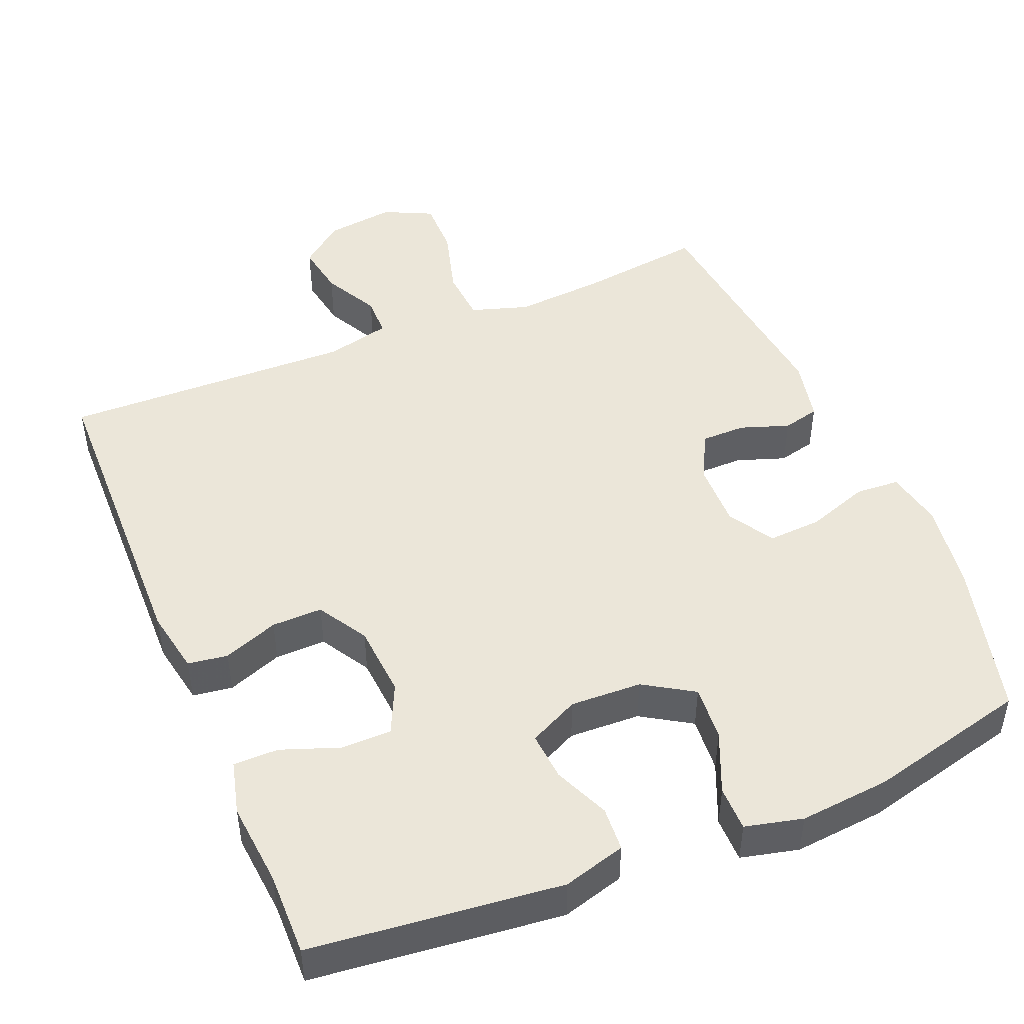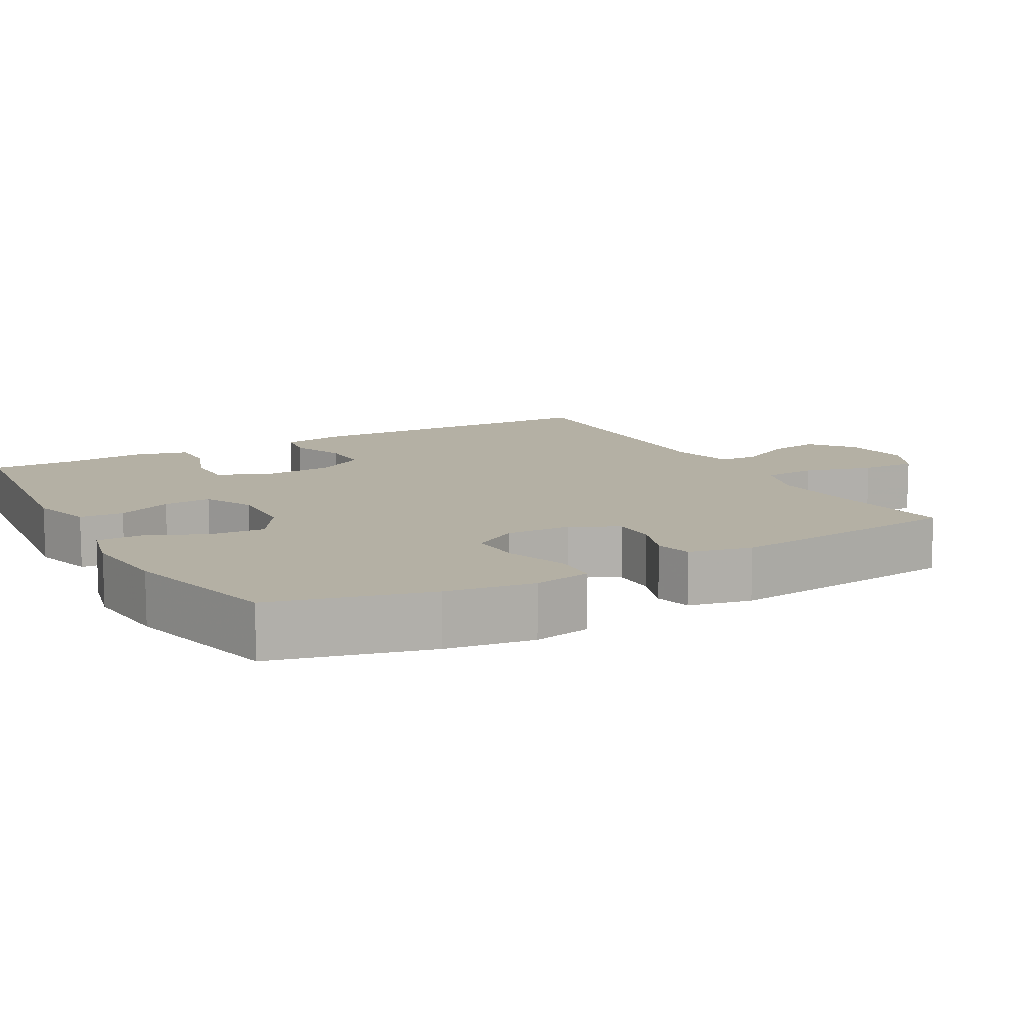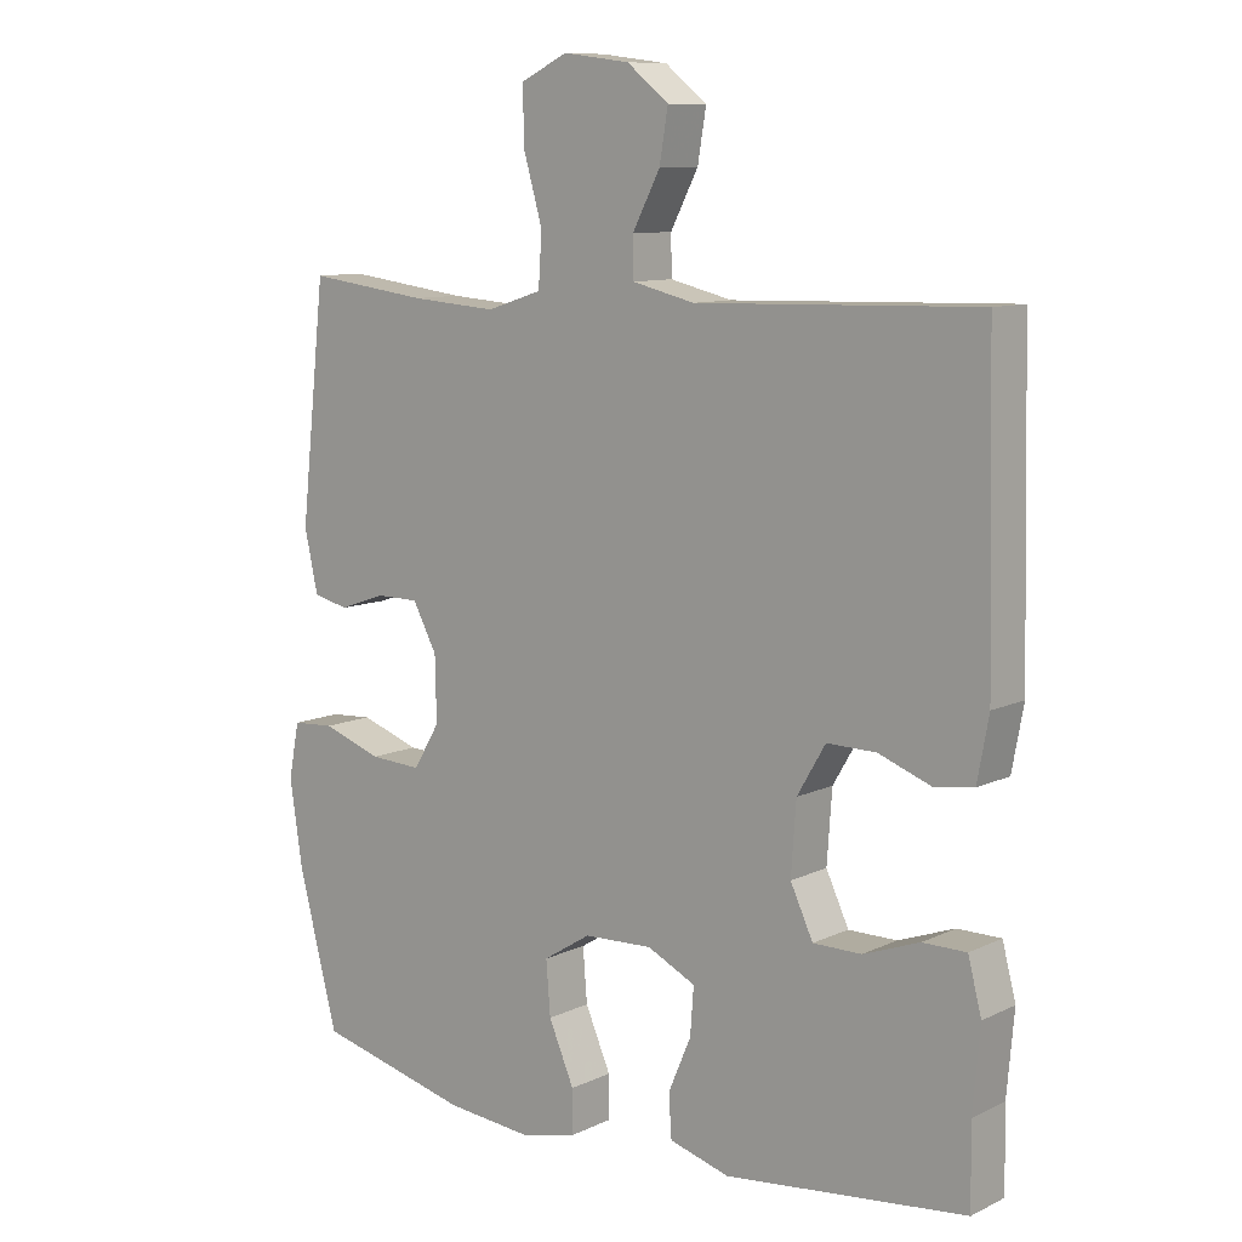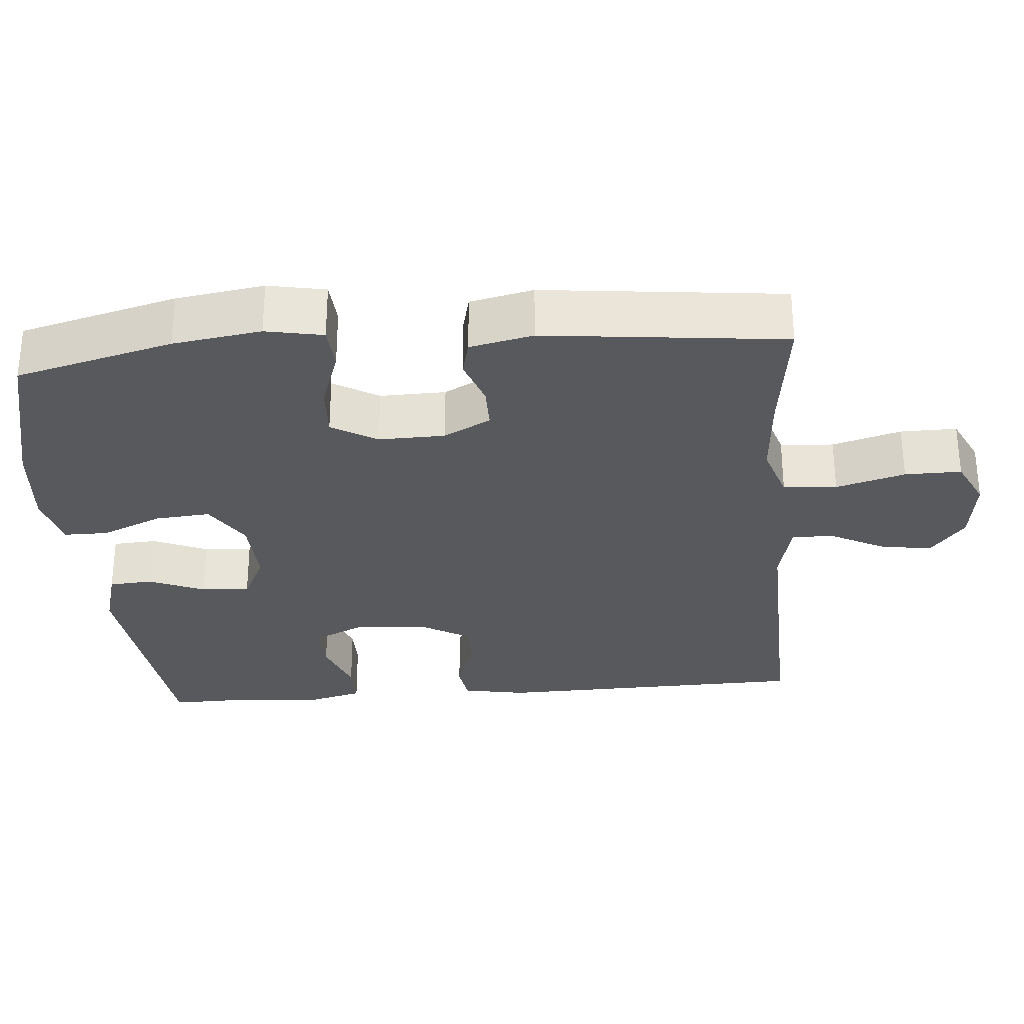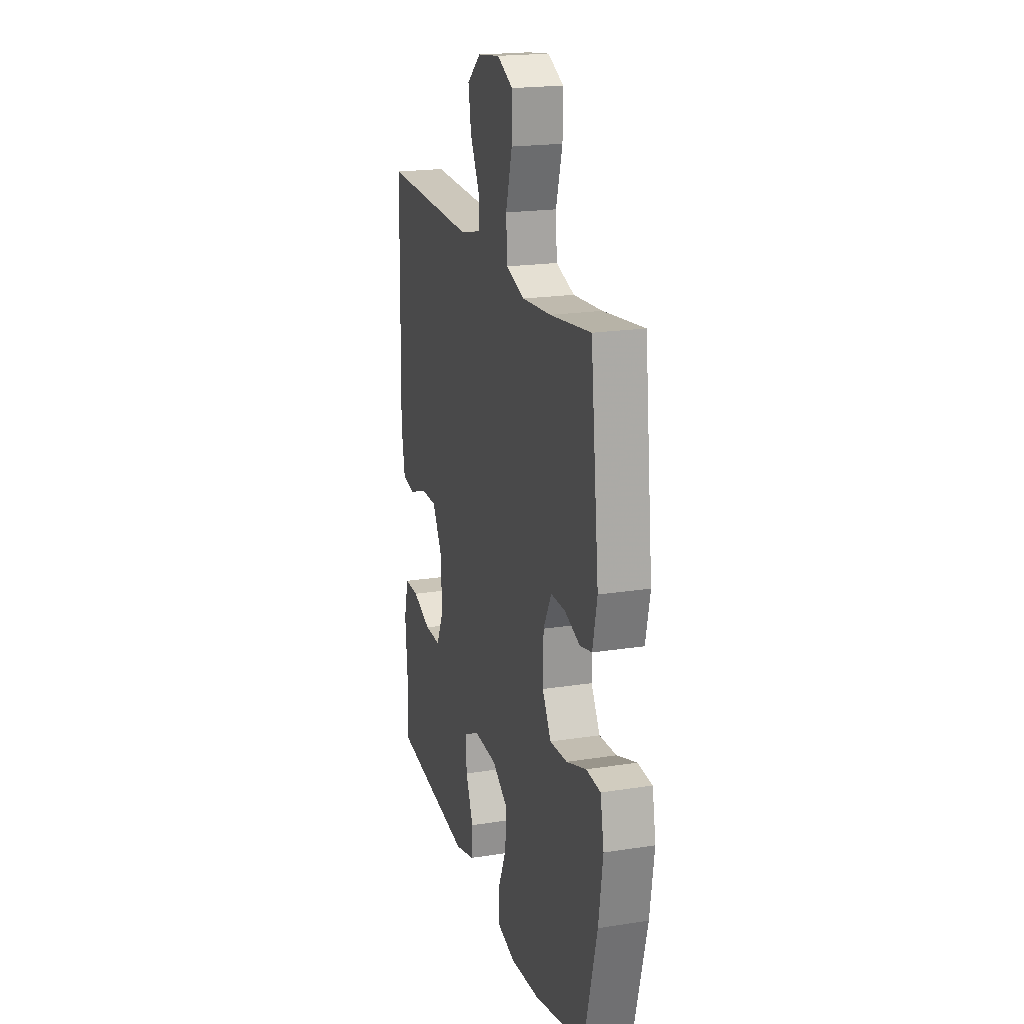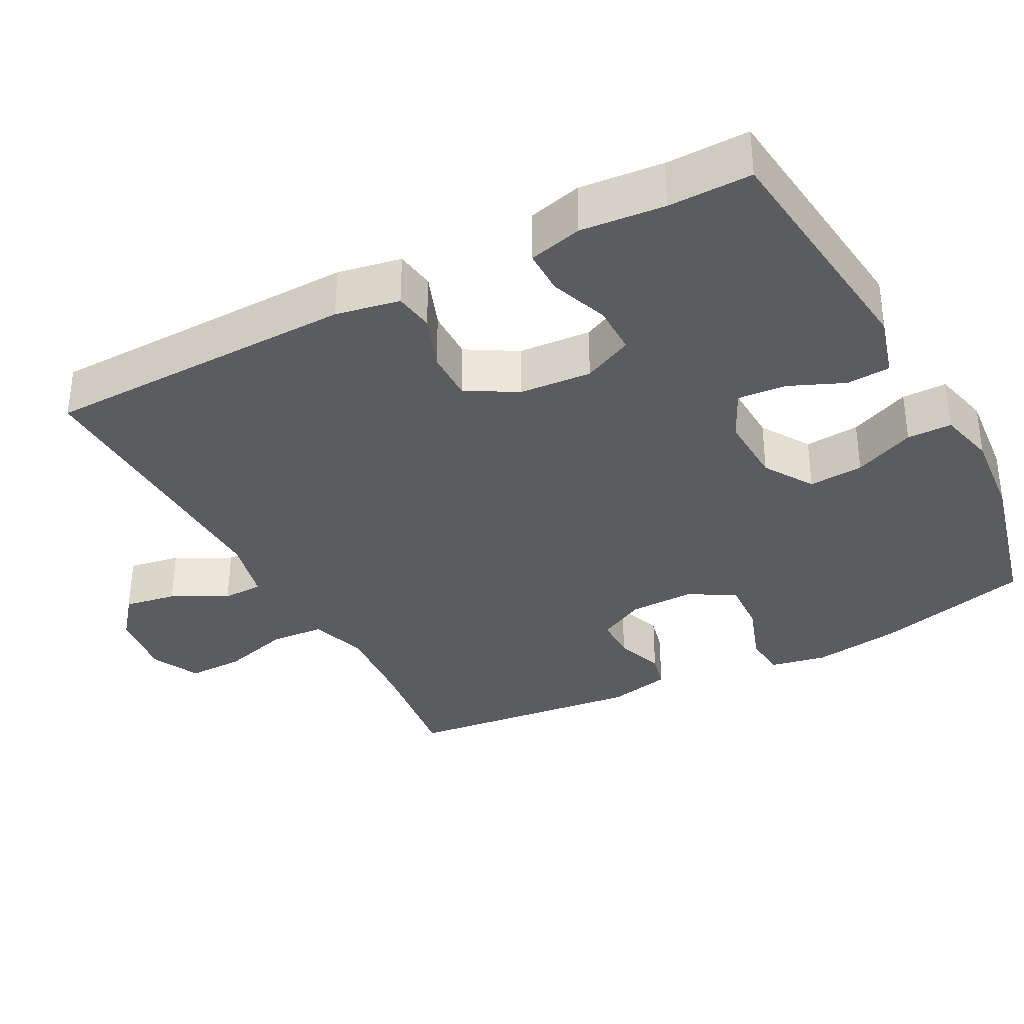
<metadata>
{"format":"obj","ext":"obj","renderer":"f3d","projection":"perspective","resolution":1024,"background":"white","views":[{"elev":47.3,"azim":157.3,"up":"+Y"},{"elev":11.4,"azim":-119.3,"up":"+Y"},{"elev":10.0,"azim":39.8,"up":"+Z"},{"elev":-29.8,"azim":-85.2,"up":"+Y"},{"elev":20.0,"azim":-106.1,"up":"+Z"},{"elev":-34.6,"azim":117.8,"up":"+Y"}]}
</metadata>
<code>
v 0.5 0.07 -0.5
v 0.161 0.07 -0.538
v 0.076 0.07 -0.514
v 0.072 0.07 -0.454
v 0.104 0.07 -0.379
v 0.109 0.07 -0.313
v 0.041 0.07 -0.28
v -0.056 0.07 -0.284
v -0.123 0.07 -0.326
v -0.117 0.07 -0.401
v -0.081 0.07 -0.484
v -0.081 0.07 -0.545
v -0.159 0.07 -0.564
v -0.282 0.07 -0.553
v -0.5 0.07 -0.5
v -0.556 0.07 -0.286
v -0.574 0.07 -0.166
v -0.559 0.07 -0.088
v -0.499 0.07 -0.084
v -0.415 0.07 -0.113
v -0.342 0.07 -0.117
v -0.305 0.07 -0.055
v -0.307 0.07 0.035
v -0.341 0.07 0.099
v -0.401 0.07 0.099
v -0.467 0.07 0.076
v -0.517 0.07 0.088
v -0.536 0.07 0.174
v -0.5 0.07 0.5
v -0.329 0.07 0.478
v -0.208 0.07 0.469
v -0.13 0.07 0.494
v -0.125 0.07 0.567
v -0.152 0.07 0.661
v -0.153 0.07 0.738
v -0.087 0.07 0.77
v 0.007 0.07 0.758
v 0.066 0.07 0.711
v 0.054 0.07 0.64
v 0.015 0.07 0.565
v 0.016 0.07 0.51
v 0.104 0.07 0.489
v 0.5 0.07 0.5
v 0.51 0.07 0.072
v 0.494 0.07 -0.015
v 0.44 0.07 -0.023
v 0.365 0.07 0.005
v 0.296 0.07 0.006
v 0.256 0.07 -0.062
v 0.249 0.07 -0.161
v 0.281 0.07 -0.229
v 0.349 0.07 -0.229
v 0.428 0.07 -0.2
v 0.489 0.07 -0.2
v 0.508 0.07 -0.273
v 0.498 0.07 -0.387
v 0.5 0 -0.5
v 0.161 0 -0.538
v 0.076 0 -0.514
v 0.072 0 -0.454
v 0.104 0 -0.379
v 0.109 0 -0.313
v 0.041 0 -0.28
v -0.056 0 -0.284
v -0.123 0 -0.326
v -0.117 0 -0.401
v -0.081 0 -0.484
v -0.081 0 -0.545
v -0.159 0 -0.564
v -0.282 0 -0.553
v -0.5 0 -0.5
v -0.556 0 -0.286
v -0.574 0 -0.166
v -0.559 0 -0.088
v -0.499 0 -0.084
v -0.415 0 -0.113
v -0.342 0 -0.117
v -0.305 0 -0.055
v -0.307 0 0.035
v -0.341 0 0.099
v -0.401 0 0.099
v -0.467 0 0.076
v -0.517 0 0.088
v -0.536 0 0.174
v -0.5 0 0.5
v -0.329 0 0.478
v -0.208 0 0.469
v -0.13 0 0.494
v -0.125 0 0.567
v -0.152 0 0.661
v -0.153 0 0.738
v -0.087 0 0.77
v 0.007 0 0.758
v 0.066 0 0.711
v 0.054 0 0.64
v 0.015 0 0.565
v 0.016 0 0.51
v 0.104 0 0.489
v 0.5 0 0.5
v 0.51 0 0.072
v 0.494 0 -0.015
v 0.44 0 -0.023
v 0.365 0 0.005
v 0.296 0 0.006
v 0.256 0 -0.062
v 0.249 0 -0.161
v 0.281 0 -0.229
v 0.349 0 -0.229
v 0.428 0 -0.2
v 0.489 0 -0.2
v 0.508 0 -0.273
v 0.498 0 -0.387
f 53 54 55 56
f 52 53 56 1
f 51 52 1 2
f 50 51 2 3
f 49 50 3 4
f 44 45 46 47
f 42 43 44 47
f 41 42 47 48
f 37 38 39 40
f 37 40 41
f 36 37 41
f 33 34 35 36
f 32 33 36 41
f 31 32 41 48
f 27 28 29 30
f 25 26 27 30
f 24 25 30 31
f 23 24 31 48
f 17 18 19 20
f 17 20 21
f 16 17 21
f 15 16 21
f 14 15 21 22
f 10 11 12 13
f 9 10 13 14
f 49 4 5
f 49 5 6
f 22 23 48 49
f 22 49 6 7
f 9 14 22
f 8 9 22
f 7 8 22
f 112 111 110 109
f 57 112 109 108
f 58 57 108 107
f 59 58 107 106
f 60 59 106 105
f 103 102 101 100
f 103 100 99 98
f 104 103 98 97
f 96 95 94 93
f 97 96 93
f 97 93 92
f 92 91 90 89
f 97 92 89 88
f 104 97 88 87
f 86 85 84 83
f 86 83 82 81
f 87 86 81 80
f 104 87 80 79
f 76 75 74 73
f 77 76 73
f 77 73 72
f 77 72 71
f 78 77 71 70
f 69 68 67 66
f 70 69 66 65
f 61 60 105
f 62 61 105
f 105 104 79 78
f 63 62 105 78
f 78 70 65
f 78 65 64
f 78 64 63
f 1 57 58 2
f 2 58 59 3
f 3 59 60 4
f 4 60 61 5
f 5 61 62 6
f 6 62 63 7
f 7 63 64 8
f 8 64 65 9
f 9 65 66 10
f 10 66 67 11
f 11 67 68 12
f 12 68 69 13
f 13 69 70 14
f 14 70 71 15
f 15 71 72 16
f 16 72 73 17
f 17 73 74 18
f 18 74 75 19
f 19 75 76 20
f 20 76 77 21
f 21 77 78 22
f 22 78 79 23
f 23 79 80 24
f 24 80 81 25
f 25 81 82 26
f 26 82 83 27
f 27 83 84 28
f 28 84 85 29
f 29 85 86 30
f 30 86 87 31
f 31 87 88 32
f 32 88 89 33
f 33 89 90 34
f 34 90 91 35
f 35 91 92 36
f 36 92 93 37
f 37 93 94 38
f 38 94 95 39
f 39 95 96 40
f 40 96 97 41
f 41 97 98 42
f 42 98 99 43
f 43 99 100 44
f 44 100 101 45
f 45 101 102 46
f 46 102 103 47
f 47 103 104 48
f 48 104 105 49
f 49 105 106 50
f 50 106 107 51
f 51 107 108 52
f 52 108 109 53
f 53 109 110 54
f 54 110 111 55
f 55 111 112 56
f 56 112 57 1

</code>
